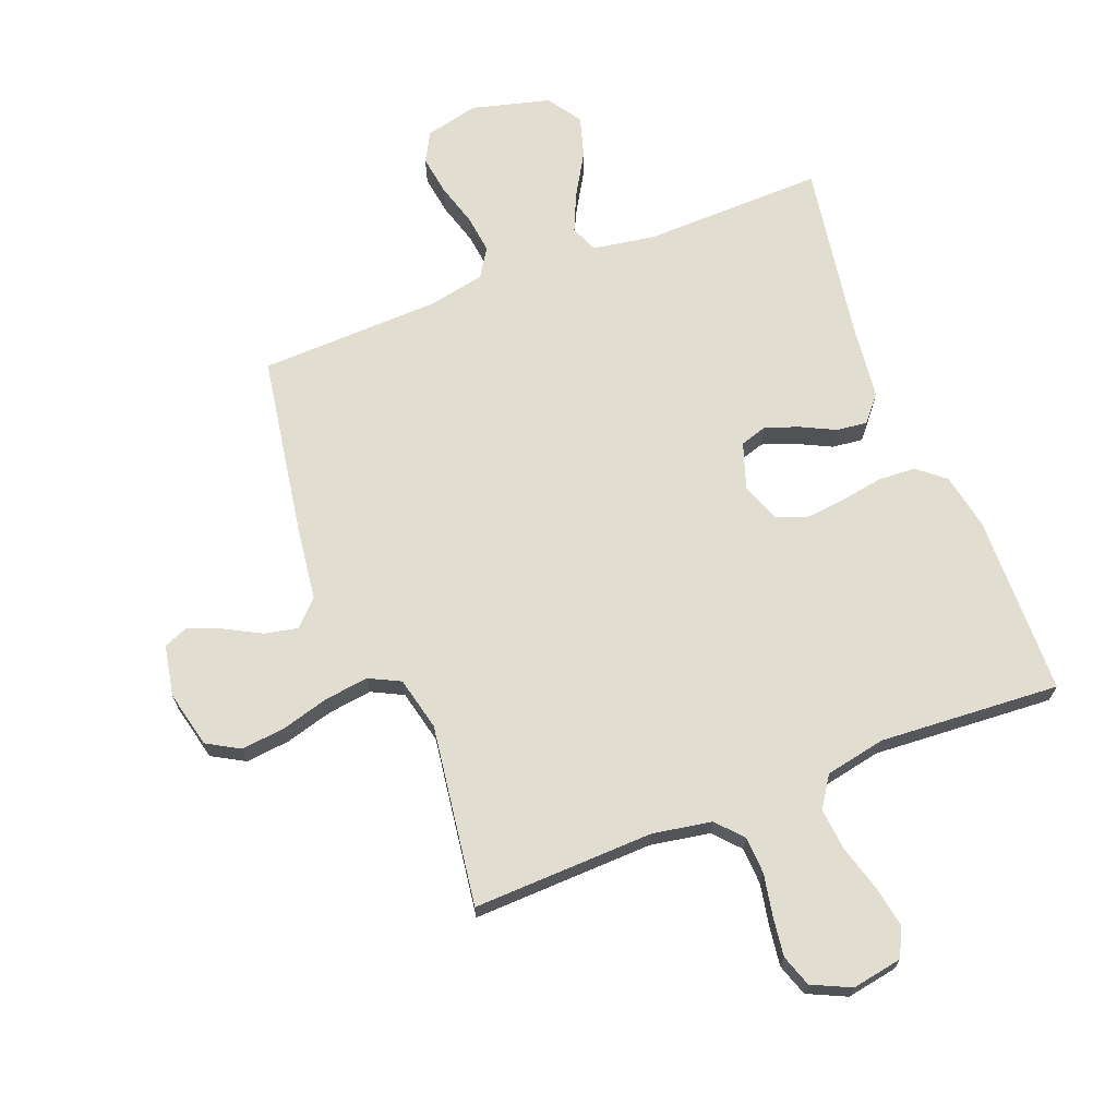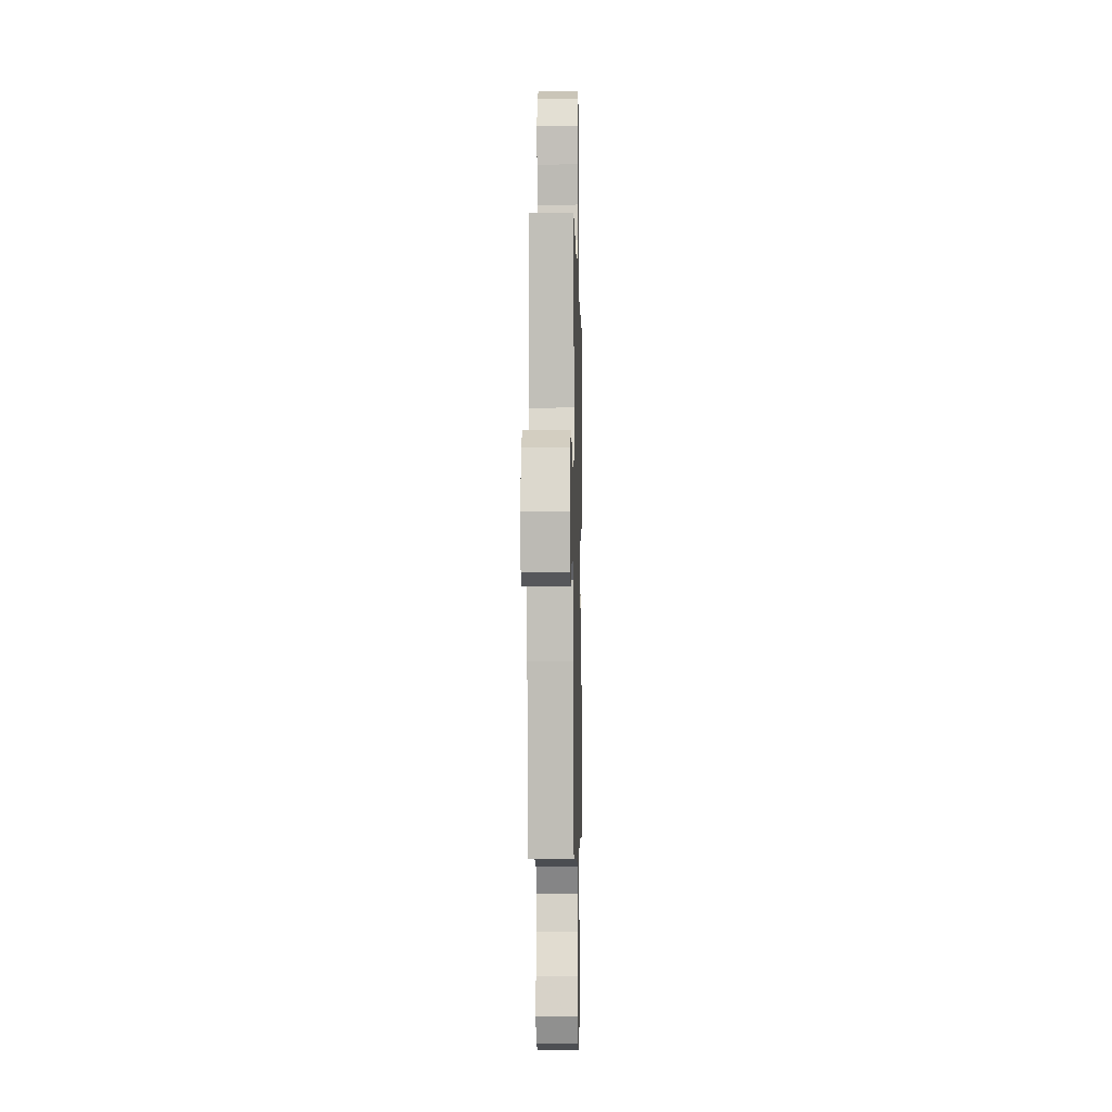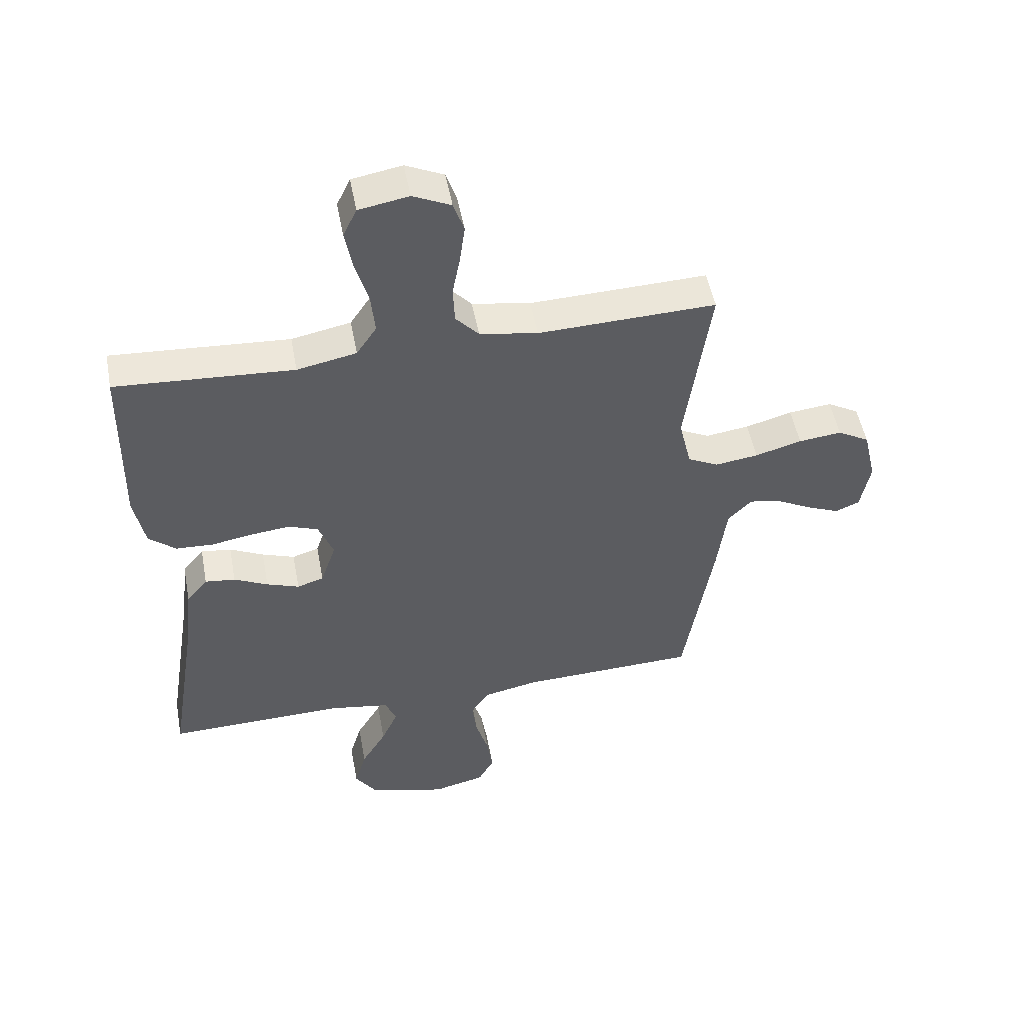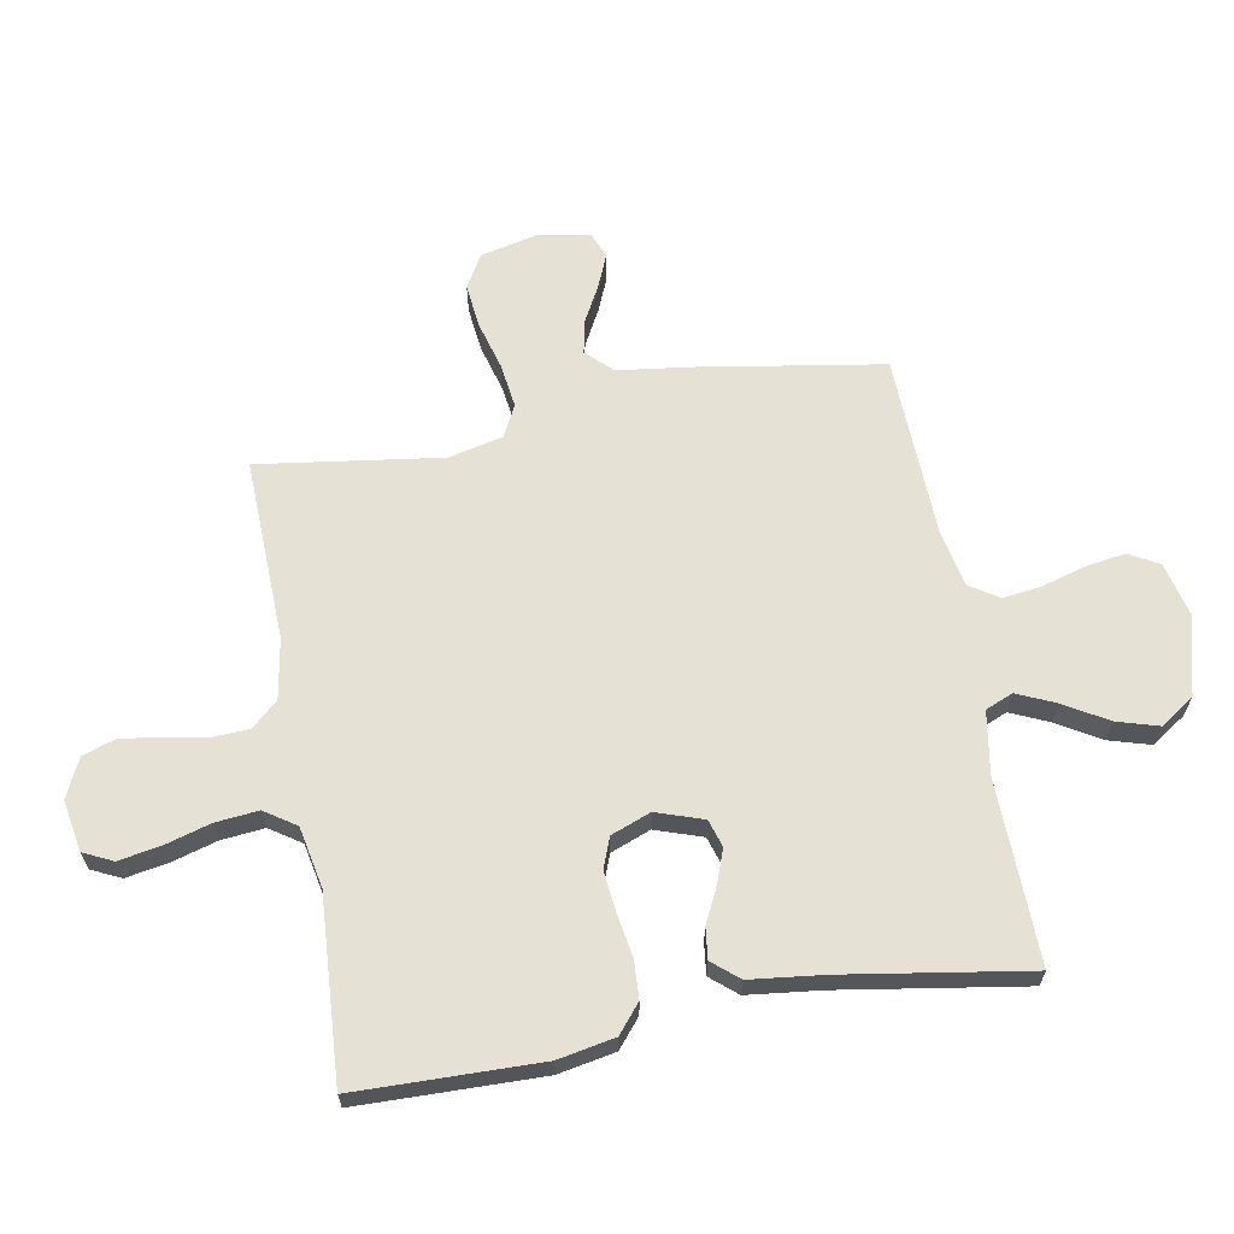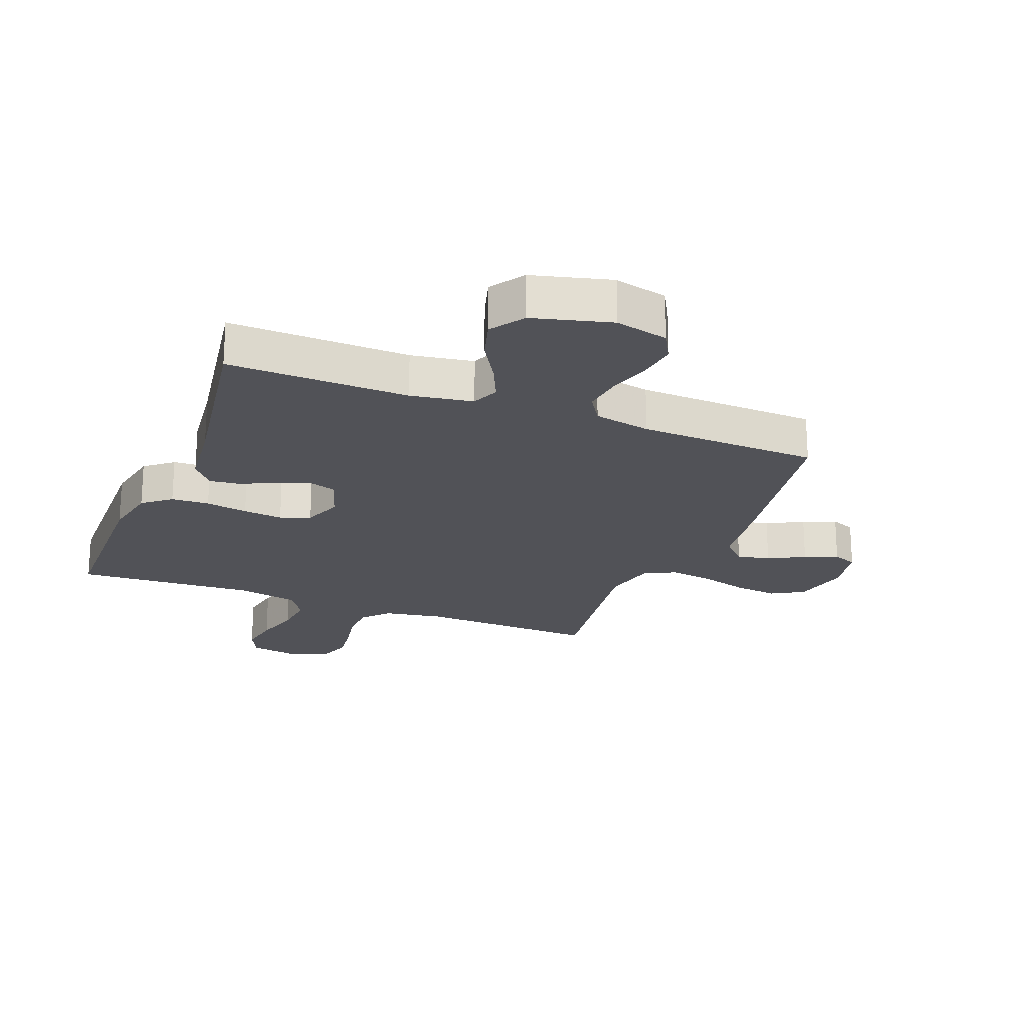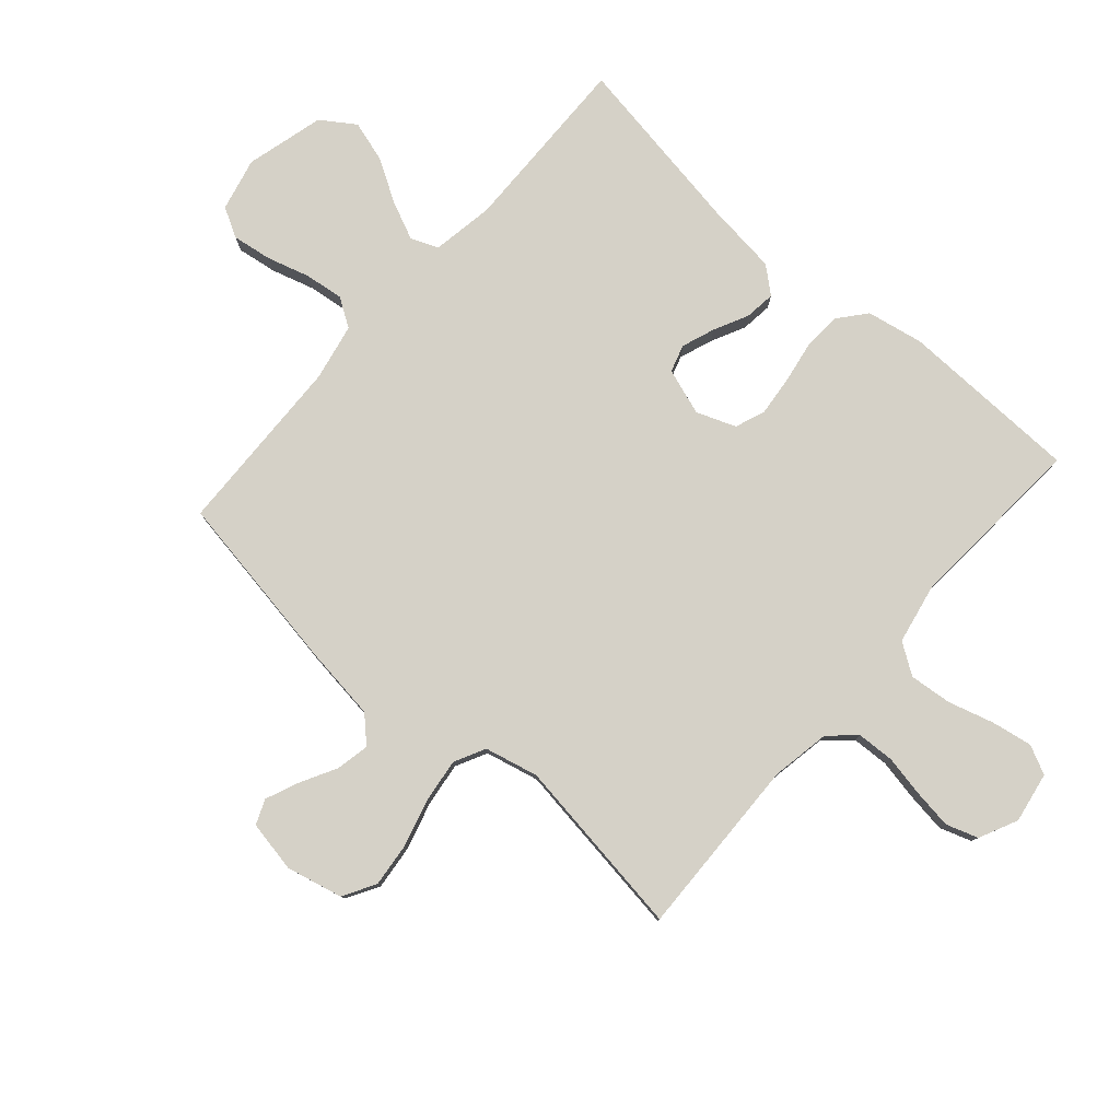
<metadata>
{"format":"obj","ext":"obj","renderer":"f3d","projection":"perspective","resolution":1024,"background":"white","views":[{"elev":68.7,"azim":-21.2,"up":"+Y"},{"elev":-4.6,"azim":-88.7,"up":"+Z"},{"elev":50.8,"azim":169.4,"up":"+Z"},{"elev":64.4,"azim":79.8,"up":"+Y"},{"elev":-21.6,"azim":158.6,"up":"+Y"},{"elev":79.5,"azim":-48.6,"up":"+Y"}]}
</metadata>
<code>
v -0.5 0.07 0.5
v -0.2 0.07 0.49
v -0.102 0.07 0.507
v -0.063 0.07 0.55
v -0.06 0.07 0.612
v -0.073 0.07 0.68
v -0.082 0.07 0.746
v -0.064 0.07 0.799
v 0 0.07 0.829
v 0.084 0.07 0.814
v 0.107 0.07 0.766
v 0.095 0.07 0.698
v 0.073 0.07 0.622
v 0.066 0.07 0.552
v 0.1 0.07 0.501
v 0.2 0.07 0.481
v 0.5 0.07 0.5
v 0.506 0.07 0.2
v 0.488 0.07 0.106
v 0.442 0.07 0.068
v 0.379 0.07 0.065
v 0.309 0.07 0.077
v 0.243 0.07 0.084
v 0.193 0.07 0.065
v 0.168 0.07 0
v 0.194 0.07 -0.077
v 0.239 0.07 -0.091
v 0.294 0.07 -0.071
v 0.351 0.07 -0.043
v 0.402 0.07 -0.037
v 0.438 0.07 -0.08
v 0.452 0.07 -0.2
v 0.5 0.07 -0.5
v 0.2 0.07 -0.493
v 0.097 0.07 -0.51
v 0.078 0.07 -0.555
v 0.106 0.07 -0.618
v 0.148 0.07 -0.689
v 0.168 0.07 -0.757
v 0.13 0.07 -0.813
v 0 0.07 -0.847
v -0.088 0.07 -0.826
v -0.115 0.07 -0.777
v -0.105 0.07 -0.711
v -0.084 0.07 -0.64
v -0.076 0.07 -0.576
v -0.106 0.07 -0.529
v -0.2 0.07 -0.51
v -0.5 0.07 -0.5
v -0.549 0.07 -0.2
v -0.565 0.07 -0.077
v -0.605 0.07 -0.036
v -0.66 0.07 -0.047
v -0.72 0.07 -0.079
v -0.775 0.07 -0.102
v -0.816 0.07 -0.085
v -0.832 0.07 0
v -0.81 0.07 0.094
v -0.756 0.07 0.125
v -0.683 0.07 0.117
v -0.604 0.07 0.095
v -0.531 0.07 0.085
v -0.479 0.07 0.111
v -0.458 0.07 0.2
v -0.5 0 0.5
v -0.2 0 0.49
v -0.102 0 0.507
v -0.063 0 0.55
v -0.06 0 0.612
v -0.073 0 0.68
v -0.082 0 0.746
v -0.064 0 0.799
v 0 0 0.829
v 0.084 0 0.814
v 0.107 0 0.766
v 0.095 0 0.698
v 0.073 0 0.622
v 0.066 0 0.552
v 0.1 0 0.501
v 0.2 0 0.481
v 0.5 0 0.5
v 0.506 0 0.2
v 0.488 0 0.106
v 0.442 0 0.068
v 0.379 0 0.065
v 0.309 0 0.077
v 0.243 0 0.084
v 0.193 0 0.065
v 0.168 0 0
v 0.194 0 -0.077
v 0.239 0 -0.091
v 0.294 0 -0.071
v 0.351 0 -0.043
v 0.402 0 -0.037
v 0.438 0 -0.08
v 0.452 0 -0.2
v 0.5 0 -0.5
v 0.2 0 -0.493
v 0.097 0 -0.51
v 0.078 0 -0.555
v 0.106 0 -0.618
v 0.148 0 -0.689
v 0.168 0 -0.757
v 0.13 0 -0.813
v 0 0 -0.847
v -0.088 0 -0.826
v -0.115 0 -0.777
v -0.105 0 -0.711
v -0.084 0 -0.64
v -0.076 0 -0.576
v -0.106 0 -0.529
v -0.2 0 -0.51
v -0.5 0 -0.5
v -0.549 0 -0.2
v -0.565 0 -0.077
v -0.605 0 -0.036
v -0.66 0 -0.047
v -0.72 0 -0.079
v -0.775 0 -0.102
v -0.816 0 -0.085
v -0.832 0 0
v -0.81 0 0.094
v -0.756 0 0.125
v -0.683 0 0.117
v -0.604 0 0.095
v -0.531 0 0.085
v -0.479 0 0.111
v -0.458 0 0.2
f 59 60 61
f 58 59 61
f 57 58 61
f 56 57 61
f 55 56 61
f 54 55 61
f 53 54 61
f 52 53 61 62
f 51 52 62 63
f 50 51 63
f 49 50 63
f 48 49 63
f 43 44 45
f 42 43 45
f 41 42 45
f 40 41 45
f 39 40 45
f 38 39 45
f 37 38 45
f 36 37 45 46
f 35 36 46 47
f 32 33 34
f 35 47 48
f 34 35 48
f 32 34 48
f 31 32 48
f 30 31 48
f 29 30 48
f 28 29 48
f 20 21 22
f 19 20 22
f 18 19 22
f 17 18 22
f 16 17 22
f 15 16 22 23
f 14 15 23 24
f 11 12 13
f 10 11 13
f 9 10 13
f 8 9 13
f 7 8 13
f 6 7 13
f 5 6 13
f 4 5 13 14
f 14 24 25
f 4 14 25
f 3 4 25
f 64 1 2
f 3 25 26
f 2 3 26
f 64 2 26
f 63 64 26
f 48 63 26 27
f 27 28 48
f 125 124 123
f 125 123 122
f 125 122 121
f 125 121 120
f 125 120 119
f 125 119 118
f 125 118 117
f 126 125 117 116
f 127 126 116 115
f 127 115 114
f 127 114 113
f 127 113 112
f 109 108 107
f 109 107 106
f 109 106 105
f 109 105 104
f 109 104 103
f 109 103 102
f 109 102 101
f 110 109 101 100
f 111 110 100 99
f 98 97 96
f 112 111 99
f 112 99 98
f 112 98 96
f 112 96 95
f 112 95 94
f 112 94 93
f 112 93 92
f 86 85 84
f 86 84 83
f 86 83 82
f 86 82 81
f 86 81 80
f 87 86 80 79
f 88 87 79 78
f 77 76 75
f 77 75 74
f 77 74 73
f 77 73 72
f 77 72 71
f 77 71 70
f 77 70 69
f 78 77 69 68
f 89 88 78
f 89 78 68
f 89 68 67
f 66 65 128
f 90 89 67
f 90 67 66
f 90 66 128
f 90 128 127
f 91 90 127 112
f 112 92 91
f 1 65 66 2
f 2 66 67 3
f 3 67 68 4
f 4 68 69 5
f 5 69 70 6
f 6 70 71 7
f 7 71 72 8
f 8 72 73 9
f 9 73 74 10
f 10 74 75 11
f 11 75 76 12
f 12 76 77 13
f 13 77 78 14
f 14 78 79 15
f 15 79 80 16
f 16 80 81 17
f 17 81 82 18
f 18 82 83 19
f 19 83 84 20
f 20 84 85 21
f 21 85 86 22
f 22 86 87 23
f 23 87 88 24
f 24 88 89 25
f 25 89 90 26
f 26 90 91 27
f 27 91 92 28
f 28 92 93 29
f 29 93 94 30
f 30 94 95 31
f 31 95 96 32
f 32 96 97 33
f 33 97 98 34
f 34 98 99 35
f 35 99 100 36
f 36 100 101 37
f 37 101 102 38
f 38 102 103 39
f 39 103 104 40
f 40 104 105 41
f 41 105 106 42
f 42 106 107 43
f 43 107 108 44
f 44 108 109 45
f 45 109 110 46
f 46 110 111 47
f 47 111 112 48
f 48 112 113 49
f 49 113 114 50
f 50 114 115 51
f 51 115 116 52
f 52 116 117 53
f 53 117 118 54
f 54 118 119 55
f 55 119 120 56
f 56 120 121 57
f 57 121 122 58
f 58 122 123 59
f 59 123 124 60
f 60 124 125 61
f 61 125 126 62
f 62 126 127 63
f 63 127 128 64
f 64 128 65 1

</code>
